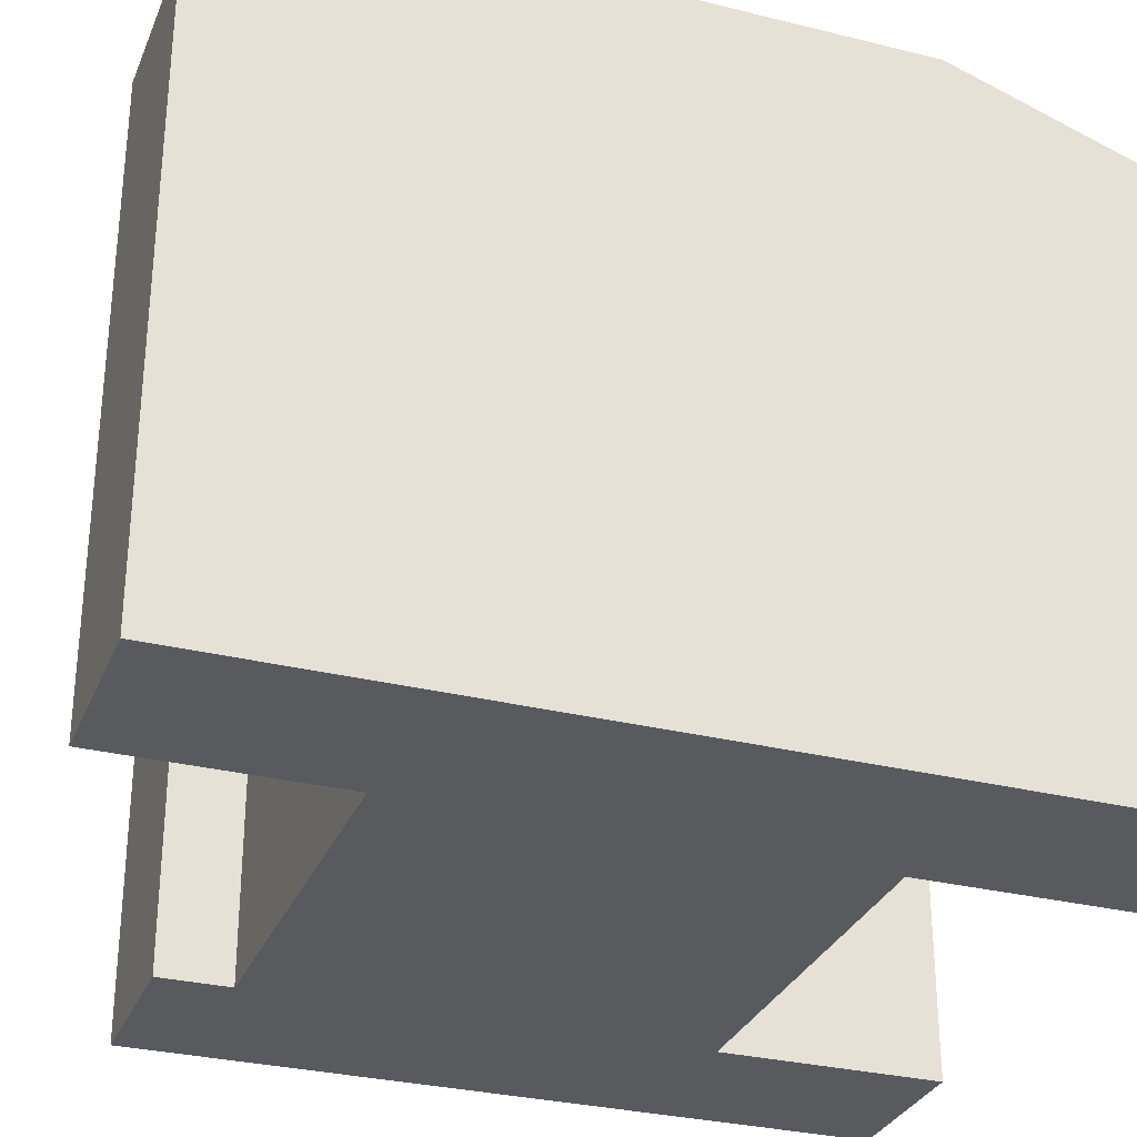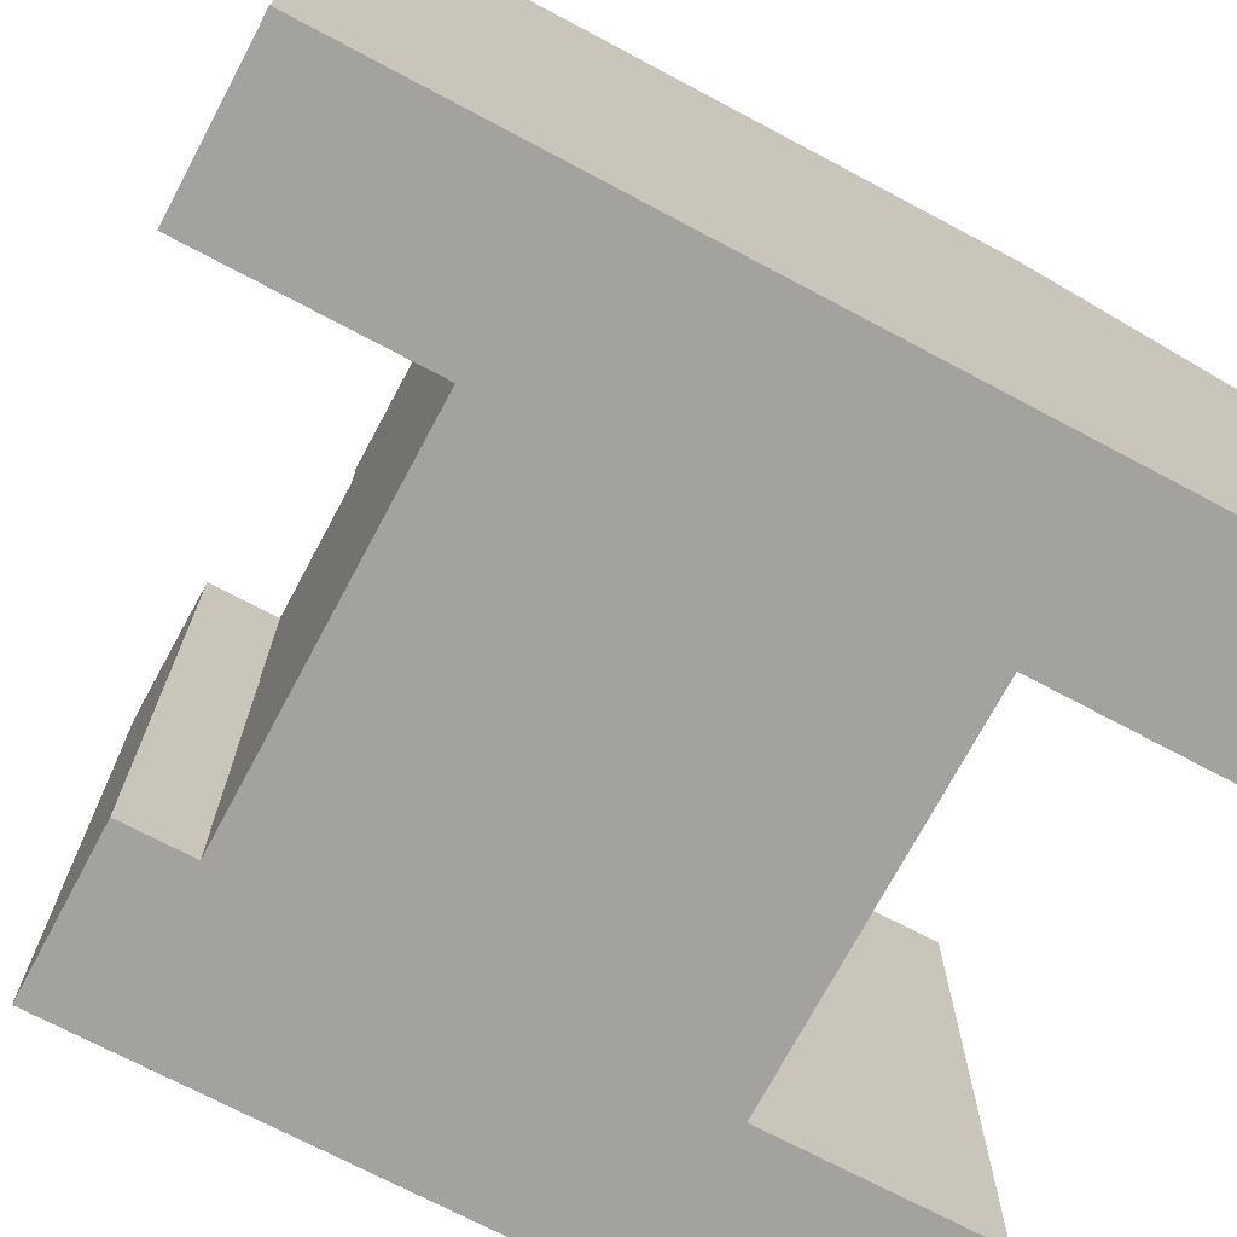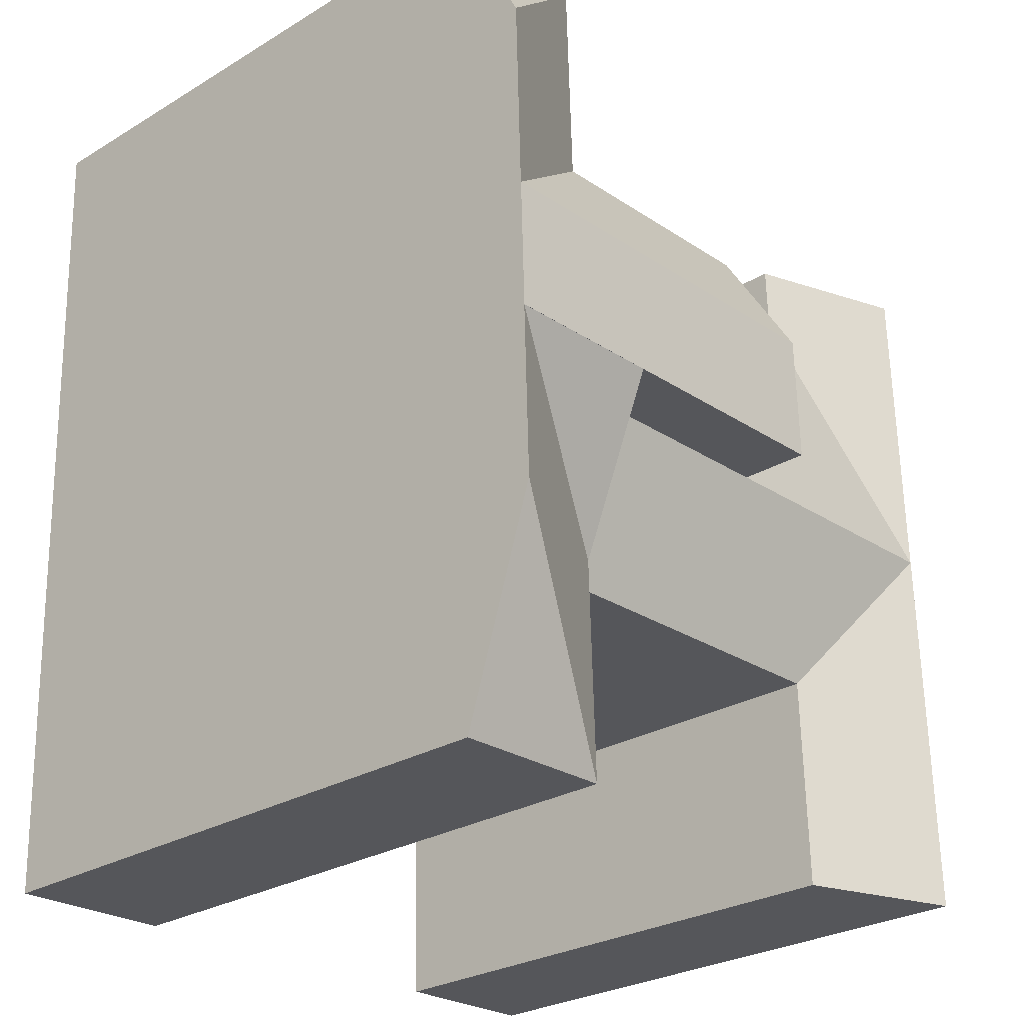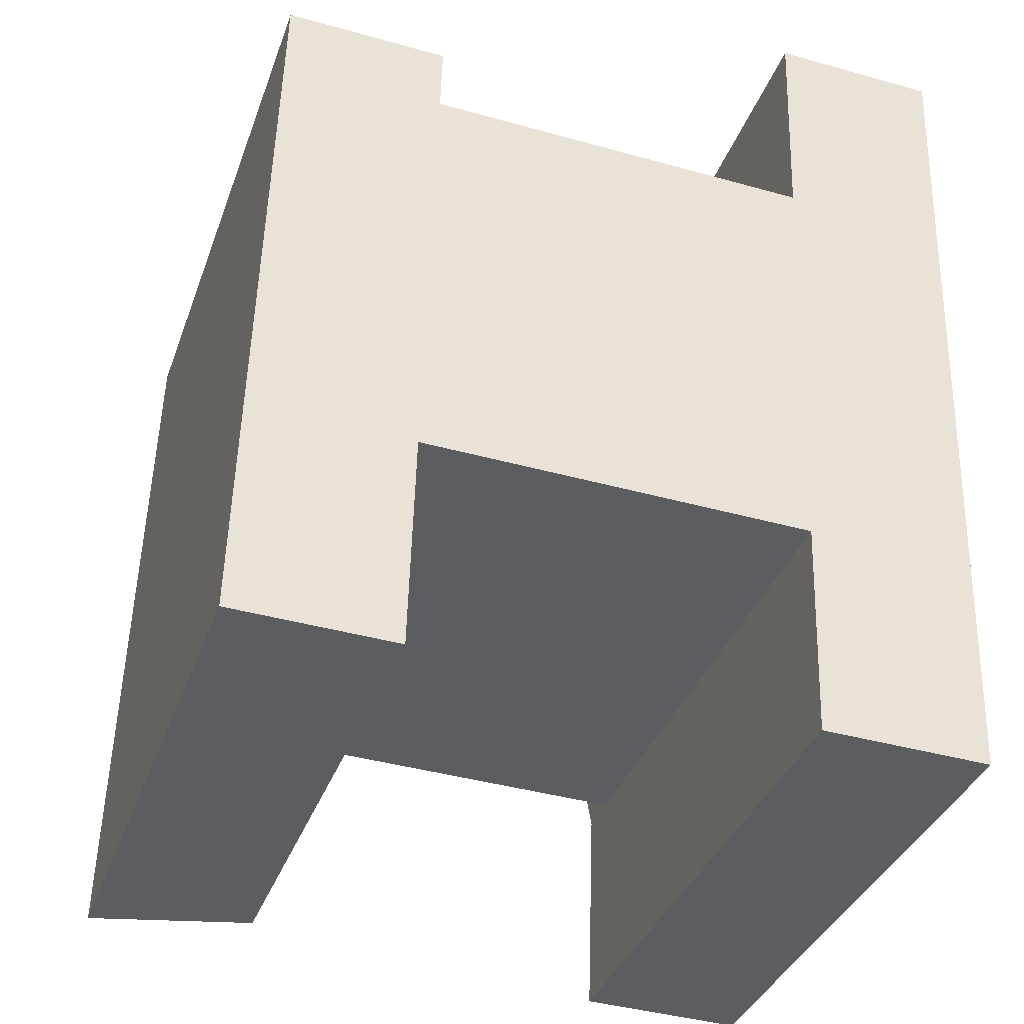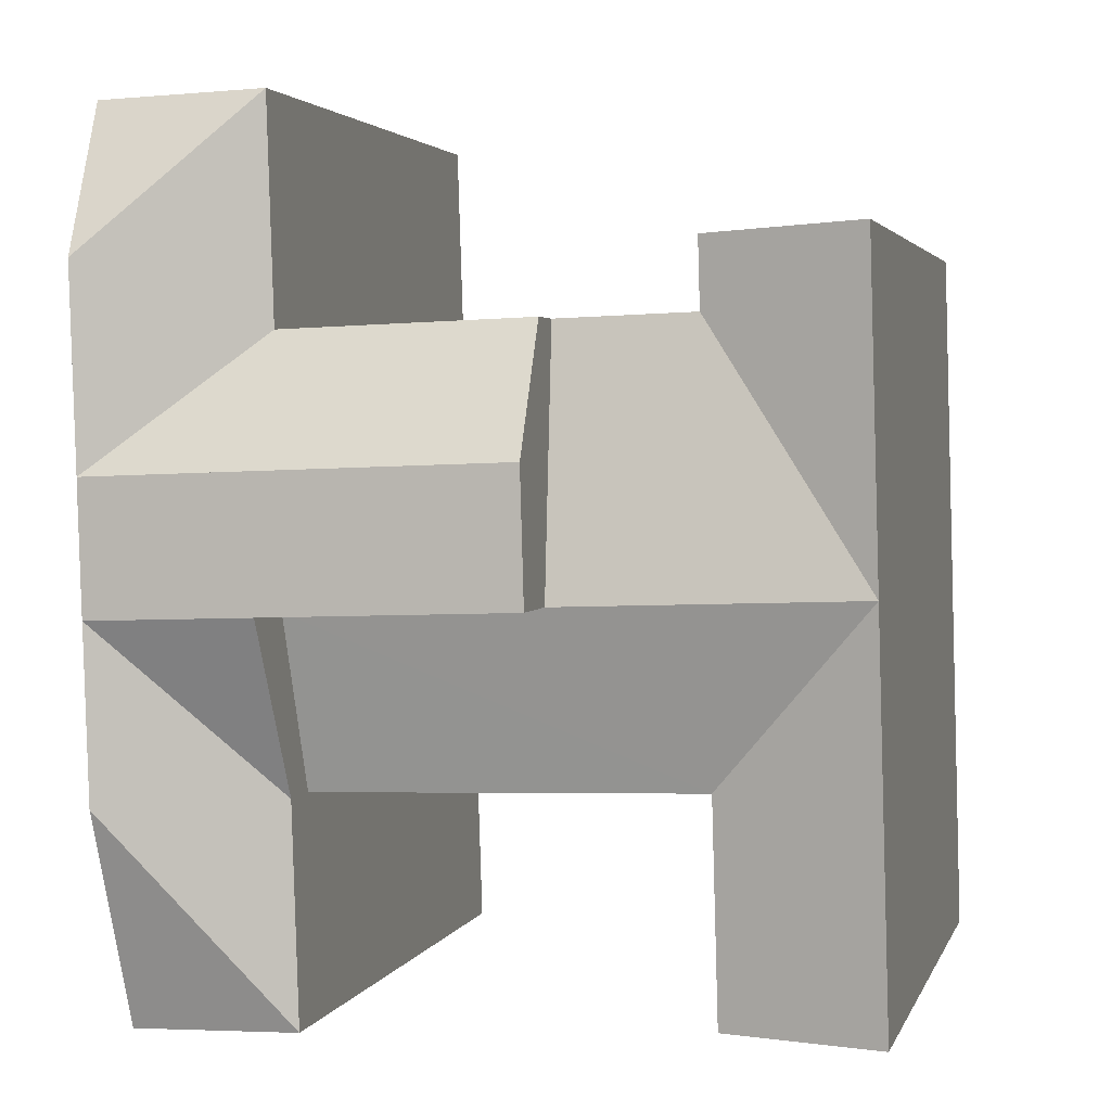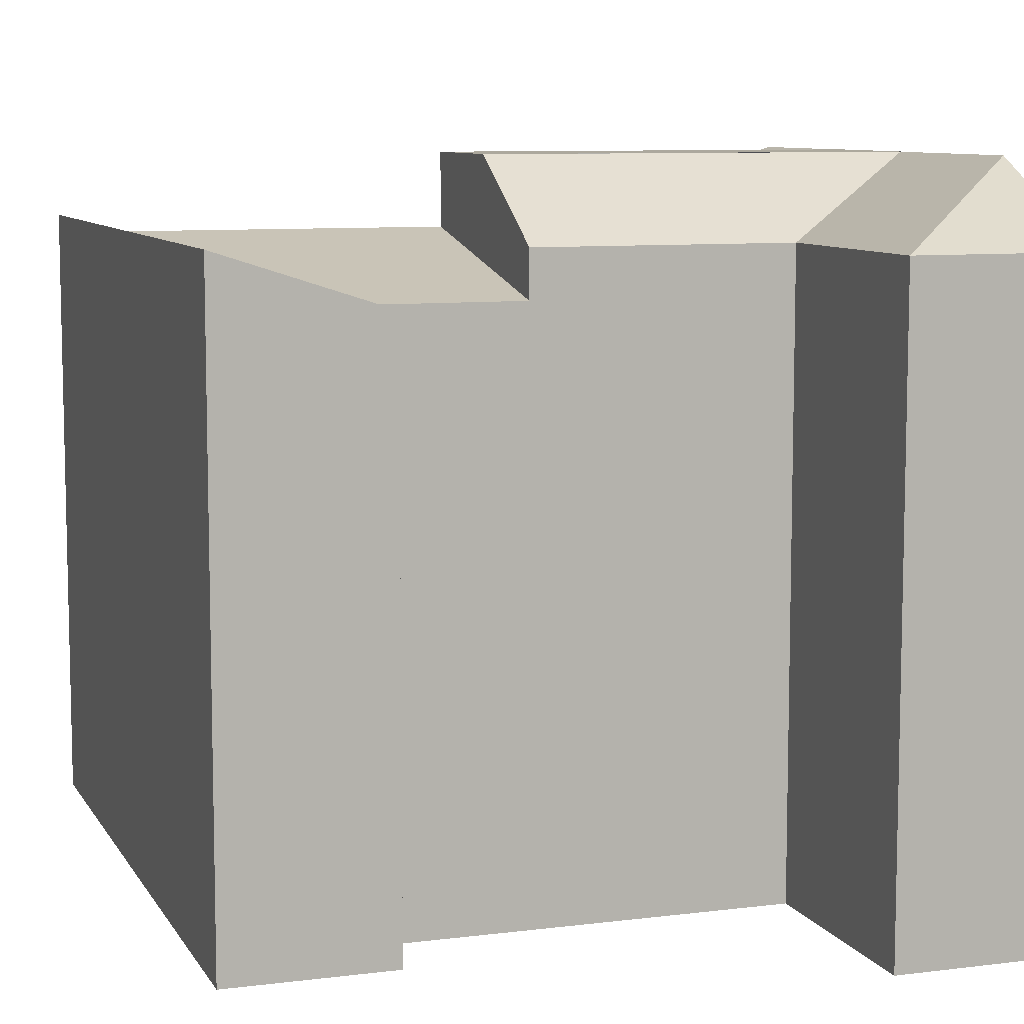
<metadata>
{"format":"obj","ext":"obj","renderer":"f3d","projection":"perspective","resolution":1024,"background":"white","views":[{"elev":-30.7,"azim":72.2,"up":"+Y"},{"elev":-72.4,"azim":63.9,"up":"+Y"},{"elev":-27.5,"azim":132.6,"up":"+Z"},{"elev":-35.8,"azim":-18.4,"up":"+Z"},{"elev":2.9,"azim":-165.4,"up":"+Z"},{"elev":8.6,"azim":-16.9,"up":"+Y"}]}
</metadata>
<code>
v  4.188 8.231e-18 -0.1344
v  0.1618 -3.463e-16 5.656
v  0 0 0
v  4.35 -3.381e-16 5.522
v  0.292 -6.25e-16 10.21
v  7.909 -3.311e-16 5.408
v  14.37 -3.184e-16 5.2
v  18.5 3.636e-17 -0.5938
v  14.19 2.789e-17 -0.4554
v  18.69 -3.099e-16 5.062
v  0.4845 -1.037e-15 16.93
v  18.83 -5.838e-16 9.535
v  18.94 -7.915e-16 12.93
v  4.672 -1.027e-15 16.78
v  8.231 -1.02e-15 16.65
v  14.73 -1.005e-15 16.42
v  19.05 -9.956e-16 16.26
v  14.79 -1.116e-15 18.22
v  19.1 -1.106e-15 18.06
v  14.92 -1.355e-15 22.12
v  19.23 -1.345e-15 21.96
v  0.5361 -1.147e-15 18.74
v  4.724 -1.138e-15 18.59
v  4.673 14.54 16.78
v  4.48 15.91 10.05
v  0.2924 15.91 10.21
v  8.039 15.91 9.925
v  8.136 15.22 13.32
v  8.231 14.54 16.65
v  14.37 15.73 5.2
v  18.69 17.73 5.061
v  14.19 15.73 -0.4559
v  18.83 17.73 9.534
v  19.1 17.73 18.06
v  14.79 15.73 18.22
v  14.92 15.73 22.12
v  14.73 15.73 16.41
v  19.05 17.73 16.26
v  18.94 17.73 12.93
v  7.909 14.54 5.407
v  14.52 15.91 9.691
v  14.37 14.54 5.2
v  4.35 14.54 5.521
v  18.83 17.73 9.534
v  14.63 17.73 13.08
v  18.94 17.73 12.93
v  14.52 17.73 9.691
v  8.136 17.73 13.32
v  8.039 17.73 9.925
v  14.63 17.73 13.08
v  8.136 17.73 13.32
v  8.231 15.73 16.65
v  0.0003392 15.91 -0.0005043
v  4.189 14.54 -0.1349
v  0.1622 15.91 5.656
v  0.4848 15.91 16.93
v  4.724 14.54 18.58
v  0.5365 15.91 18.74
v  18.5 15.73 -0.5943
v  14.52 17.73 9.691
v  19.23 15.73 21.96
g defaultobject
f 1 2 3
f 2 1 4
f 2 4 5
f 5 4 6
f 5 6 7
f 8 7 9
f 7 8 10
f 7 10 5
f 5 10 11
f 11 10 12
f 11 12 13
f 11 13 14
f 14 13 15
f 15 13 16
f 16 13 17
f 16 17 18
f 18 17 19
f 18 19 20
f 20 19 21
f 14 22 11
f 22 14 23
f 24 25 26
f 25 24 27
f 27 24 28
f 28 24 29
f 30 31 32
f 31 30 33
f 34 35 36
f 35 34 37
f 37 34 38
f 37 38 39
f 40 41 42
f 41 40 43
f 41 43 25
f 25 43 26
f 41 25 27
f 44 45 46
f 45 44 47
f 45 47 48
f 48 47 49
f 50 37 39
f 37 50 51
f 37 51 52
f 53 43 54
f 43 53 55
f 43 55 26
f 56 24 26
f 24 56 57
f 57 56 58
f 32 31 59
f 33 30 60
f 34 36 61
f 3 55 53
f 55 3 26
f 26 3 56
f 56 3 58
f 58 3 22
f 22 3 2
f 22 2 5
f 22 5 11
f 59 10 8
f 10 59 12
f 12 59 33
f 33 59 31
f 9 30 32
f 30 9 42
f 42 9 7
f 30 41 60
f 41 30 42
f 38 13 39
f 13 38 34
f 13 34 61
f 13 61 21
f 13 21 17
f 17 21 19
f 14 29 24
f 29 14 37
f 37 14 16
f 16 14 15
f 37 52 29
f 7 40 42
f 40 7 43
f 43 7 6
f 43 6 4
f 16 35 37
f 35 16 36
f 36 16 20
f 20 16 18
f 32 8 9
f 8 32 59
f 53 1 3
f 1 53 54
f 1 43 4
f 43 1 54
f 12 39 13
f 39 12 33
f 39 33 46
f 46 33 44
f 51 27 28
f 27 51 49
f 49 51 48
f 49 41 27
f 41 49 47
f 41 47 60
f 52 28 29
f 28 52 51
f 21 36 20
f 36 21 61
f 14 57 23
f 57 14 24
f 23 58 22
f 58 23 57

</code>
